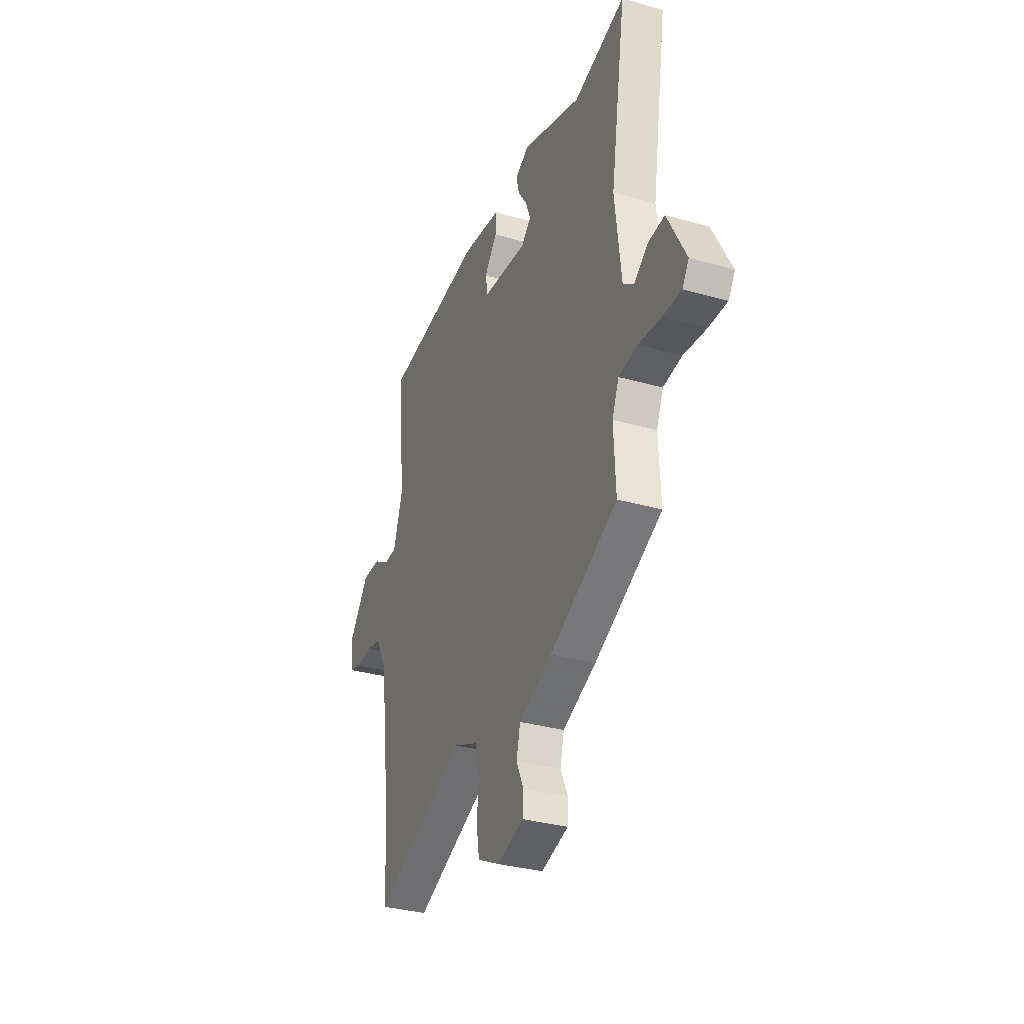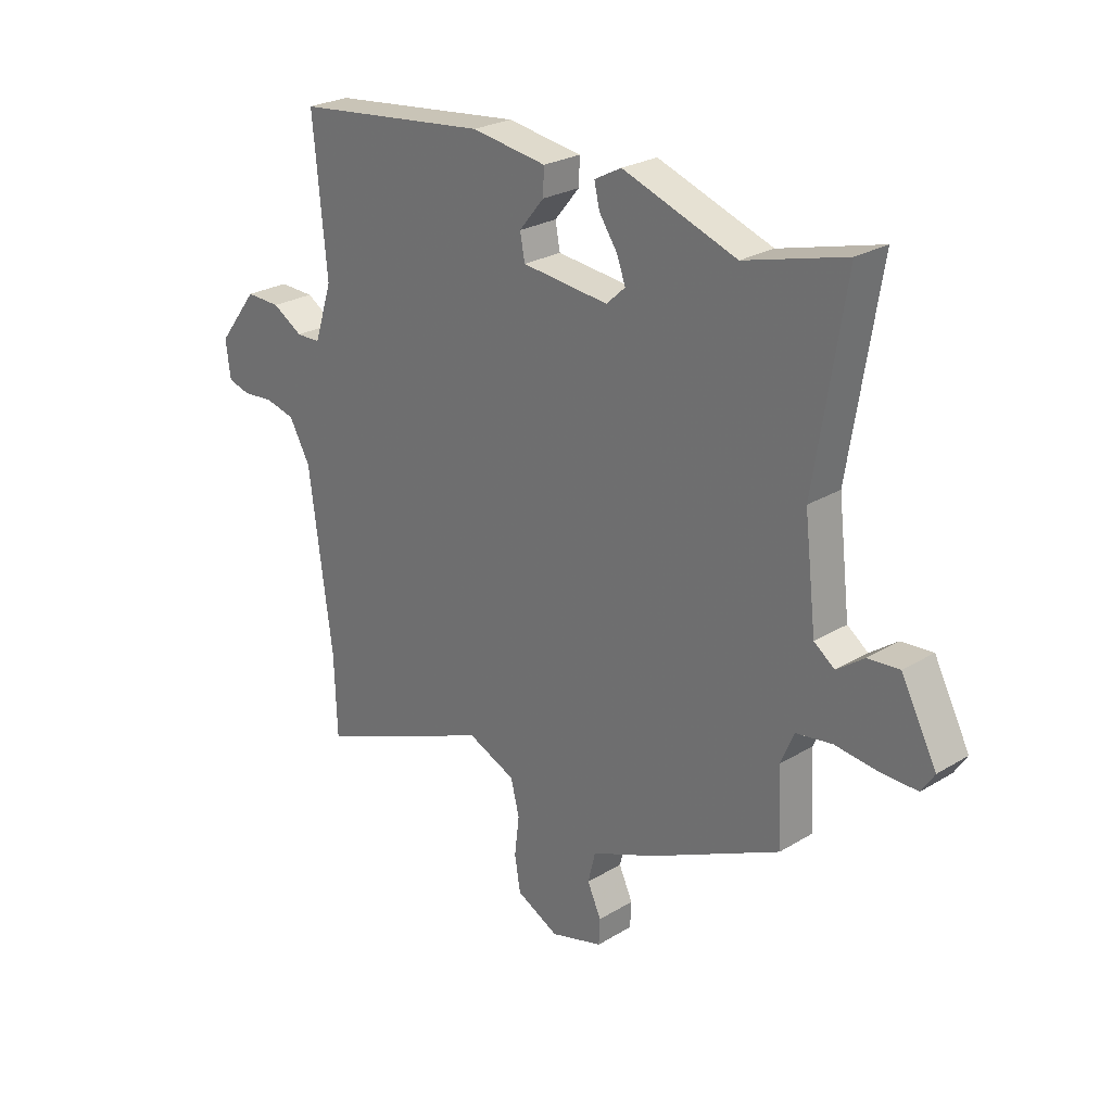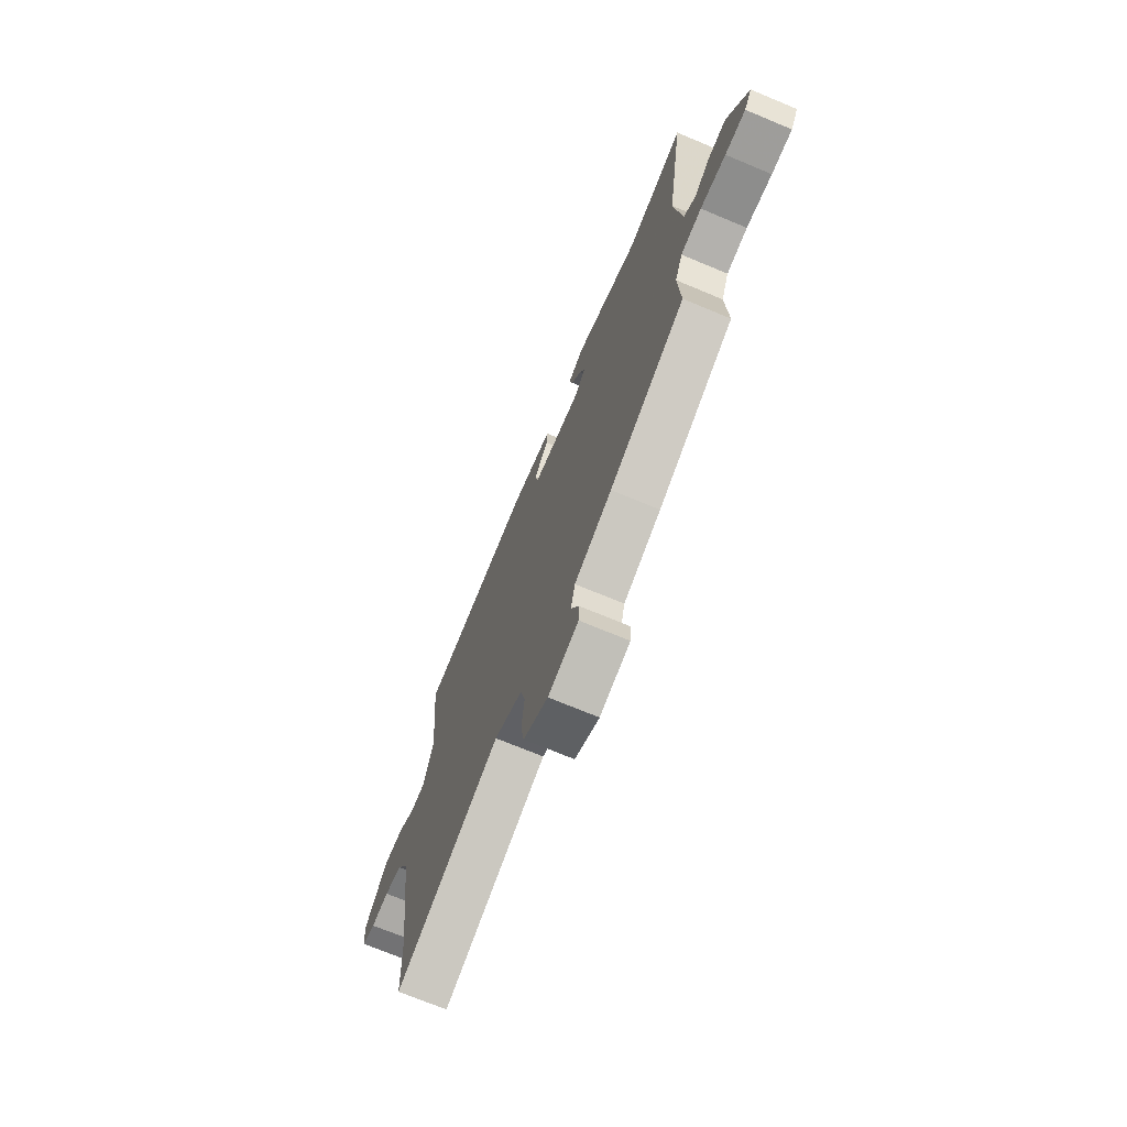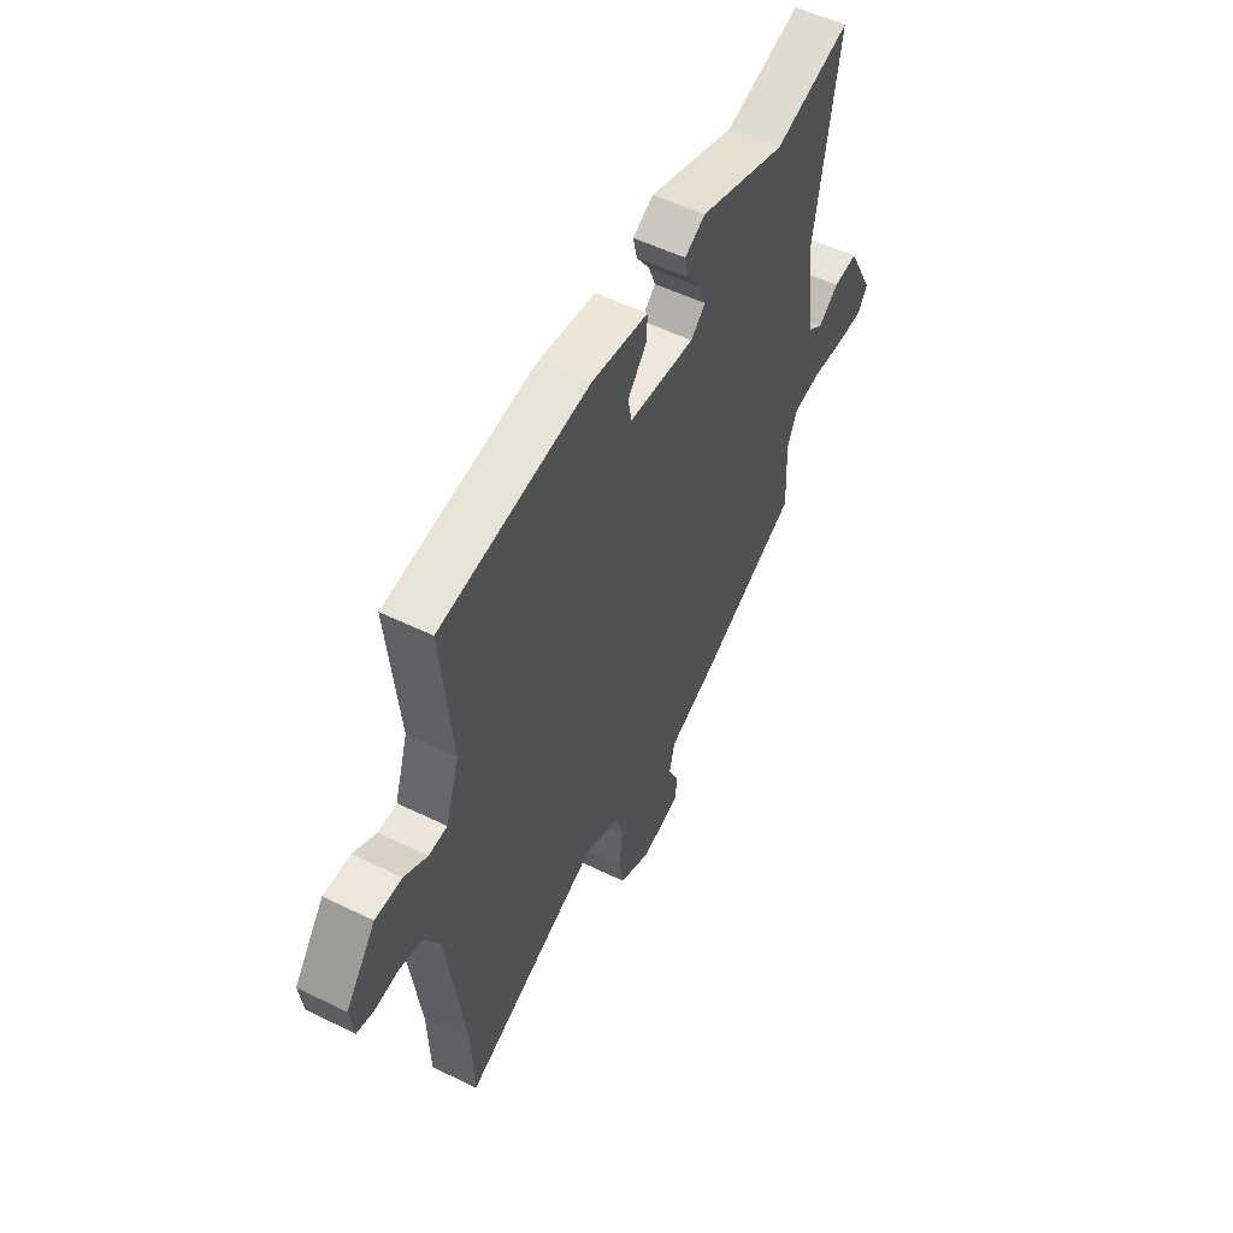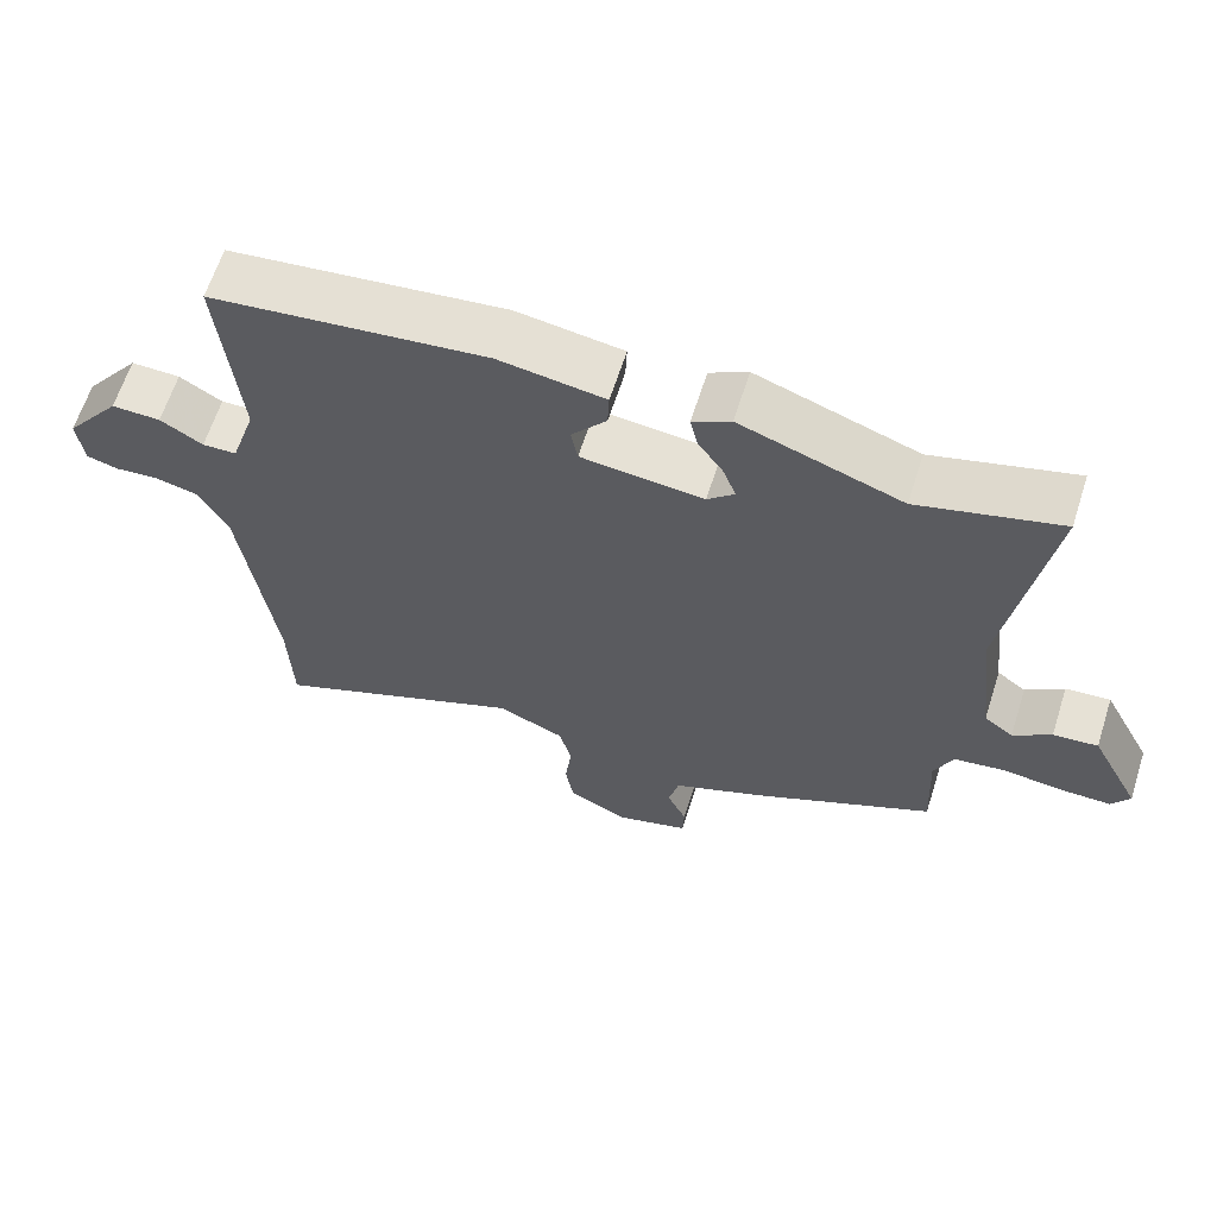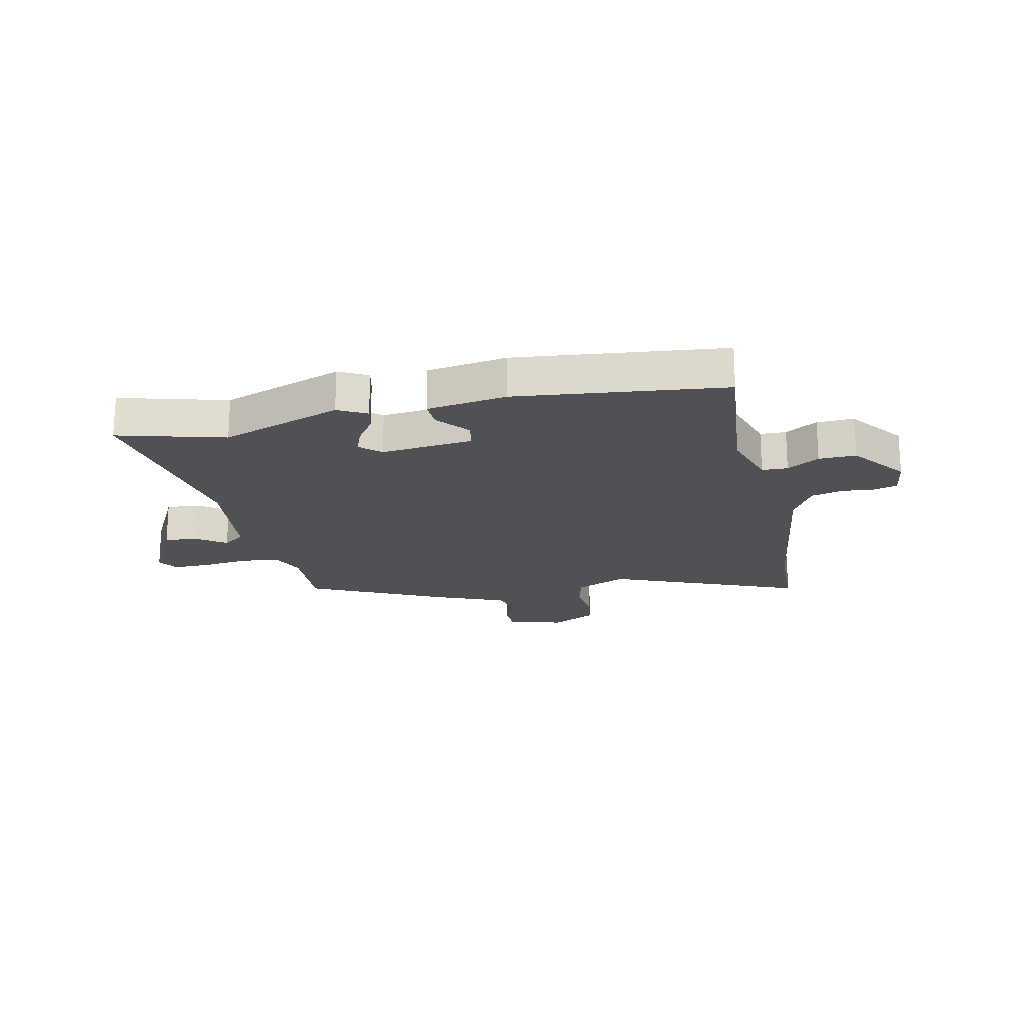
<metadata>
{"format":"obj","ext":"obj","renderer":"f3d","projection":"perspective","resolution":1024,"background":"white","views":[{"elev":-33.1,"azim":-111.4,"up":"+Z"},{"elev":25.4,"azim":-134.2,"up":"+Z"},{"elev":-71.2,"azim":-112.7,"up":"+Z"},{"elev":54.1,"azim":117.4,"up":"+Z"},{"elev":63.3,"azim":-162.3,"up":"+Z"},{"elev":-19.9,"azim":12.2,"up":"+Y"}]}
</metadata>
<code>
v 0.5 0.07 0.499
v 0.474 0.07 0.222
v 0.508 0.07 0.117
v 0.554 0.07 0.116
v 0.611 0.07 0.151
v 0.677 0.07 0.153
v 0.752 0.07 0.055
v 0.743 0.07 -0.015
v 0.701 0.07 -0.027
v 0.643 0.07 -0.022
v 0.586 0.07 -0.036
v 0.546 0.07 -0.108
v 0.502 0.07 -0.443
v 0.497 0.07 -0.597
v 0.157 0.07 -0.458
v 0.066 0.07 -0.498
v 0.05 0.07 -0.563
v 0.059 0.07 -0.637
v 0.048 0.07 -0.703
v -0.032 0.07 -0.744
v -0.131 0.07 -0.716
v -0.133 0.07 -0.668
v -0.107 0.07 -0.611
v -0.121 0.07 -0.553
v -0.243 0.07 -0.503
v -0.49 0.07 -0.385
v -0.483 0.07 -0.244
v -0.508 0.07 -0.185
v -0.576 0.07 -0.175
v -0.659 0.07 -0.185
v -0.726 0.07 -0.186
v -0.75 0.07 -0.149
v -0.683 0.07 -0.02
v -0.623 0.07 -0.025
v -0.572 0.07 -0.062
v -0.533 0.07 -0.033
v -0.51 0.07 0.161
v -0.567 0.07 0.518
v -0.377 0.07 0.467
v -0.161 0.07 0.545
v -0.11 0.07 0.518
v -0.12 0.07 0.474
v -0.154 0.07 0.424
v -0.171 0.07 0.378
v -0.135 0.07 0.345
v 0.029 0.07 0.363
v 0.038 0.07 0.411
v -0.009 0.07 0.468
v -0.011 0.07 0.517
v 0.131 0.07 0.539
v 0.5 0 0.499
v 0.474 0 0.222
v 0.508 0 0.117
v 0.554 0 0.116
v 0.611 0 0.151
v 0.677 0 0.153
v 0.752 0 0.055
v 0.743 0 -0.015
v 0.701 0 -0.027
v 0.643 0 -0.022
v 0.586 0 -0.036
v 0.546 0 -0.108
v 0.502 0 -0.443
v 0.497 0 -0.597
v 0.157 0 -0.458
v 0.066 0 -0.498
v 0.05 0 -0.563
v 0.059 0 -0.637
v 0.048 0 -0.703
v -0.032 0 -0.744
v -0.131 0 -0.716
v -0.133 0 -0.668
v -0.107 0 -0.611
v -0.121 0 -0.553
v -0.243 0 -0.503
v -0.49 0 -0.385
v -0.483 0 -0.244
v -0.508 0 -0.185
v -0.576 0 -0.175
v -0.659 0 -0.185
v -0.726 0 -0.186
v -0.75 0 -0.149
v -0.683 0 -0.02
v -0.623 0 -0.025
v -0.572 0 -0.062
v -0.533 0 -0.033
v -0.51 0 0.161
v -0.567 0 0.518
v -0.377 0 0.467
v -0.161 0 0.545
v -0.11 0 0.518
v -0.12 0 0.474
v -0.154 0 0.424
v -0.171 0 0.378
v -0.135 0 0.345
v 0.029 0 0.363
v 0.038 0 0.411
v -0.009 0 0.468
v -0.011 0 0.517
v 0.131 0 0.539
f 50 1 2
f 49 50 2
f 48 49 2
f 47 48 2
f 46 47 2 3
f 45 46 3
f 41 42 43
f 40 41 43
f 39 40 43
f 39 43 44
f 39 44 45
f 38 39 45
f 37 38 45
f 33 34 35
f 32 33 35
f 31 32 35
f 30 31 35
f 29 30 35
f 28 29 35 36
f 37 45 3
f 36 37 3
f 28 36 3
f 27 28 3
f 21 22 23
f 20 21 23
f 19 20 23
f 18 19 23
f 17 18 23
f 16 17 23 24
f 27 3 4
f 26 27 4
f 25 26 4
f 24 25 4
f 16 24 4
f 15 16 4
f 8 9 10
f 7 8 10
f 6 7 10
f 5 6 10
f 4 5 10
f 4 10 11
f 15 4 11 12
f 13 14 15
f 12 13 15
f 52 51 100
f 52 100 99
f 52 99 98
f 52 98 97
f 53 52 97 96
f 53 96 95
f 93 92 91
f 93 91 90
f 93 90 89
f 94 93 89
f 95 94 89
f 95 89 88
f 95 88 87
f 85 84 83
f 85 83 82
f 85 82 81
f 85 81 80
f 85 80 79
f 86 85 79 78
f 53 95 87
f 53 87 86
f 53 86 78
f 53 78 77
f 73 72 71
f 73 71 70
f 73 70 69
f 73 69 68
f 73 68 67
f 74 73 67 66
f 54 53 77
f 54 77 76
f 54 76 75
f 54 75 74
f 54 74 66
f 54 66 65
f 60 59 58
f 60 58 57
f 60 57 56
f 60 56 55
f 60 55 54
f 61 60 54
f 62 61 54 65
f 65 64 63
f 65 63 62
f 1 51 52 2
f 2 52 53 3
f 3 53 54 4
f 4 54 55 5
f 5 55 56 6
f 6 56 57 7
f 7 57 58 8
f 8 58 59 9
f 9 59 60 10
f 10 60 61 11
f 11 61 62 12
f 12 62 63 13
f 13 63 64 14
f 14 64 65 15
f 15 65 66 16
f 16 66 67 17
f 17 67 68 18
f 18 68 69 19
f 19 69 70 20
f 20 70 71 21
f 21 71 72 22
f 22 72 73 23
f 23 73 74 24
f 24 74 75 25
f 25 75 76 26
f 26 76 77 27
f 27 77 78 28
f 28 78 79 29
f 29 79 80 30
f 30 80 81 31
f 31 81 82 32
f 32 82 83 33
f 33 83 84 34
f 34 84 85 35
f 35 85 86 36
f 36 86 87 37
f 37 87 88 38
f 38 88 89 39
f 39 89 90 40
f 40 90 91 41
f 41 91 92 42
f 42 92 93 43
f 43 93 94 44
f 44 94 95 45
f 45 95 96 46
f 46 96 97 47
f 47 97 98 48
f 48 98 99 49
f 49 99 100 50
f 50 100 51 1

</code>
